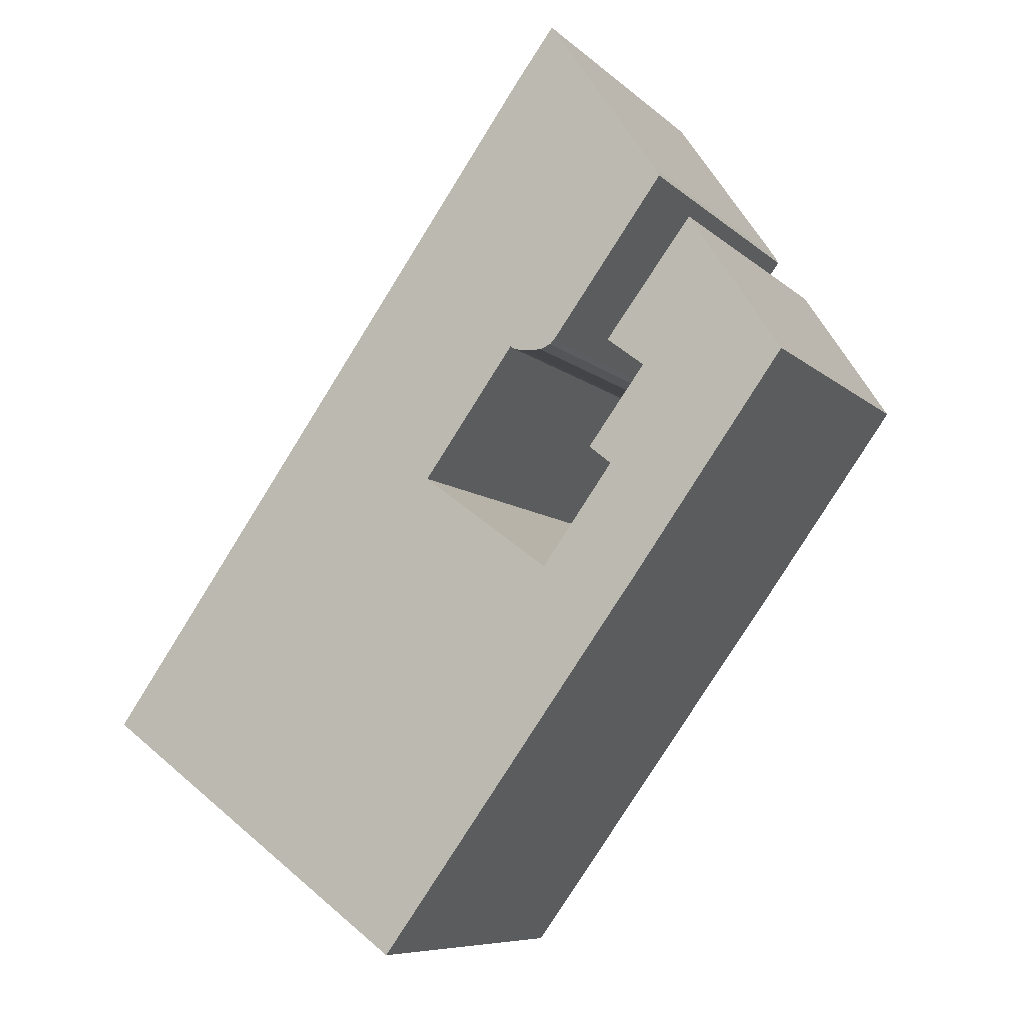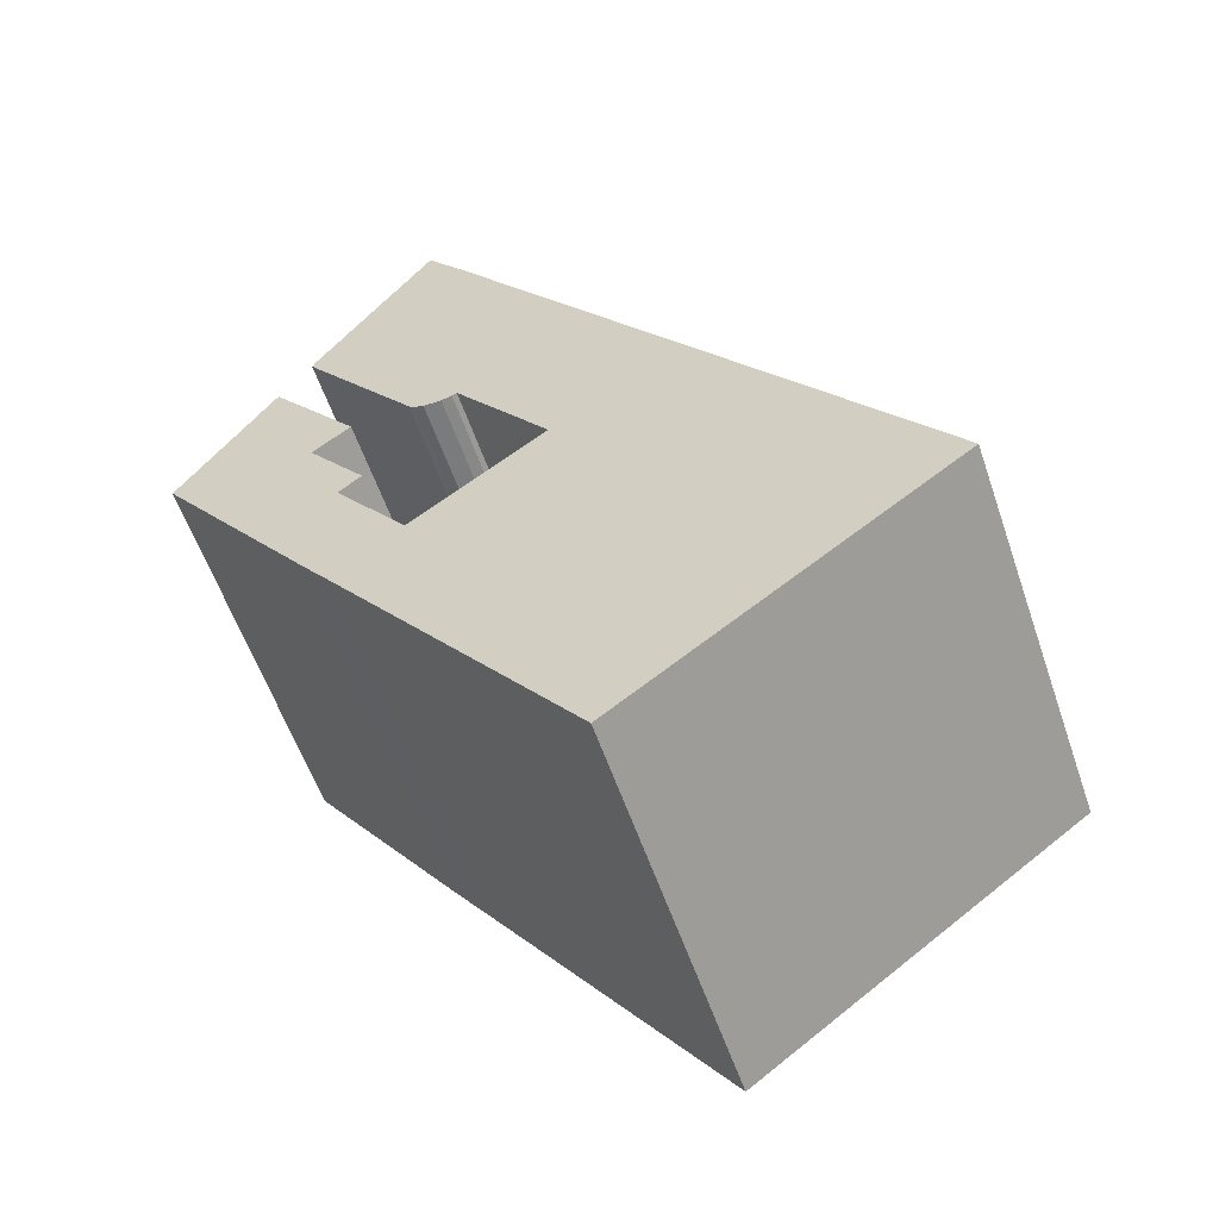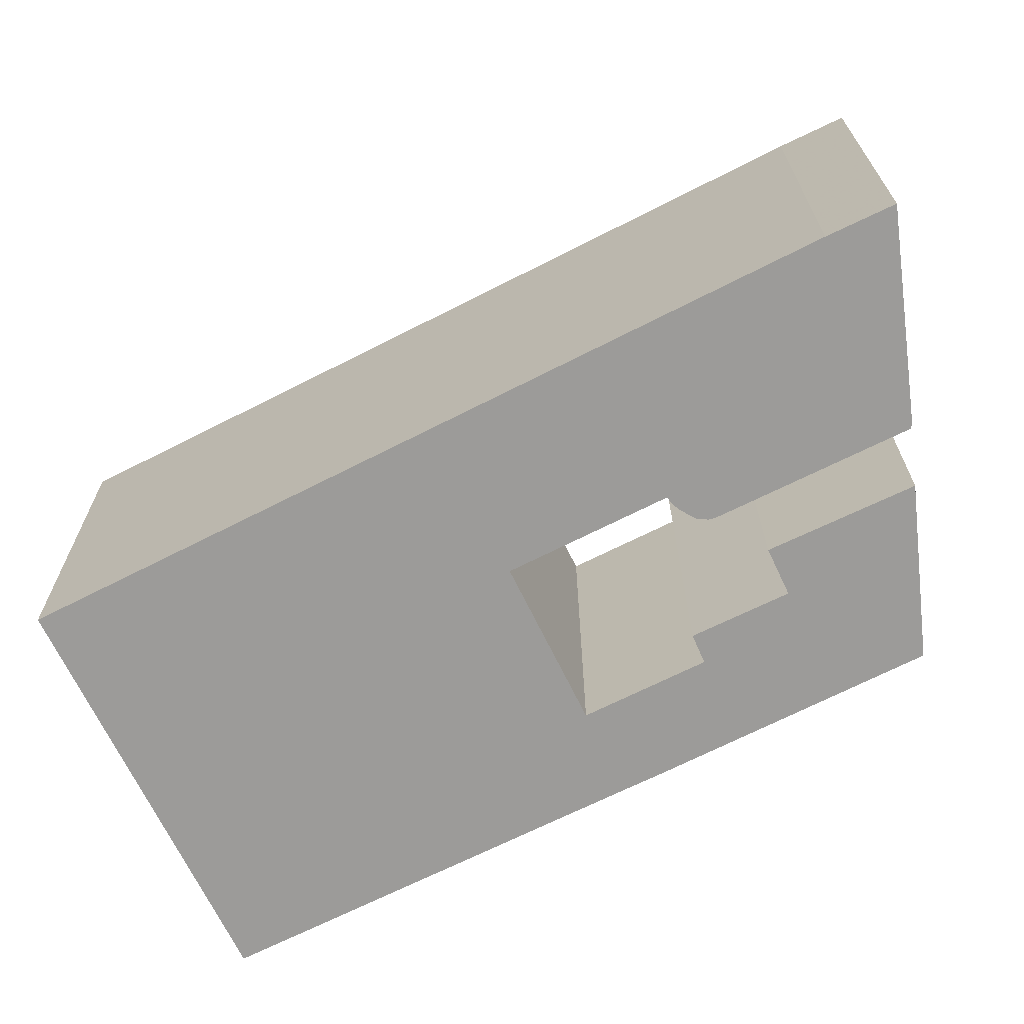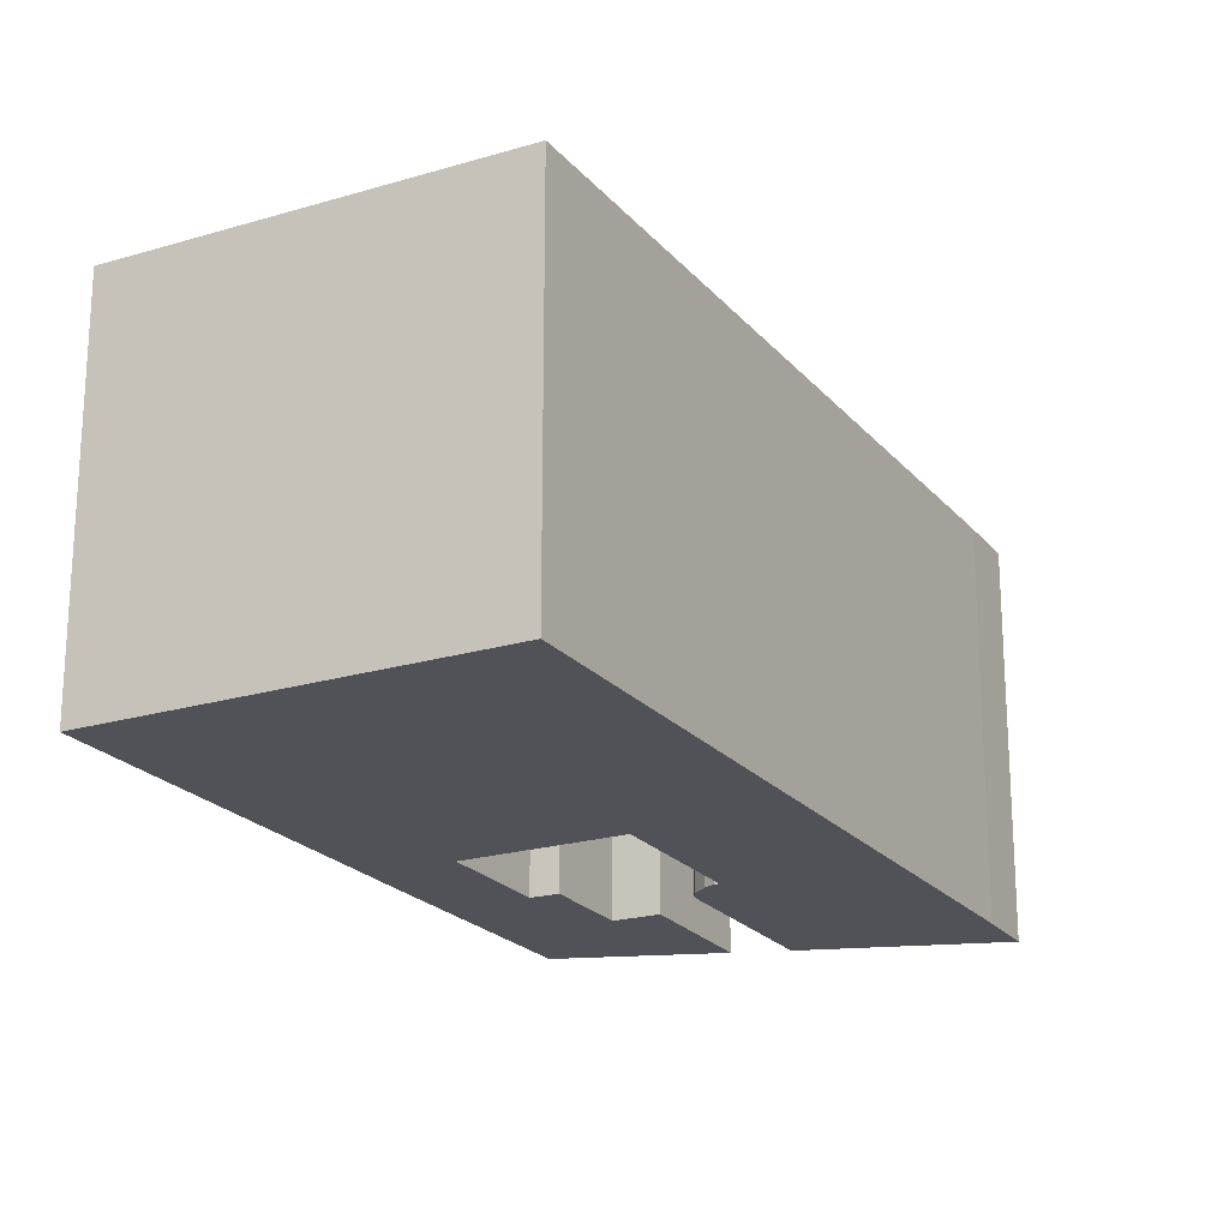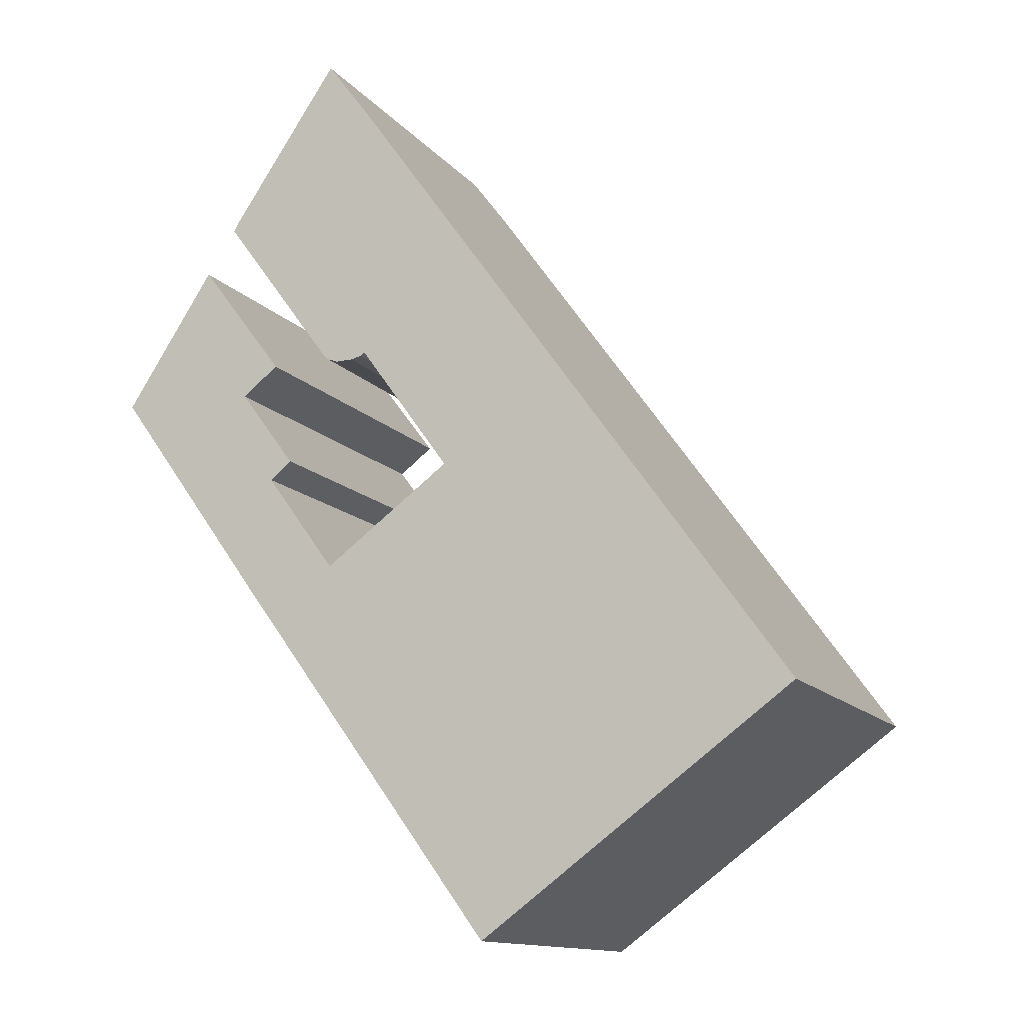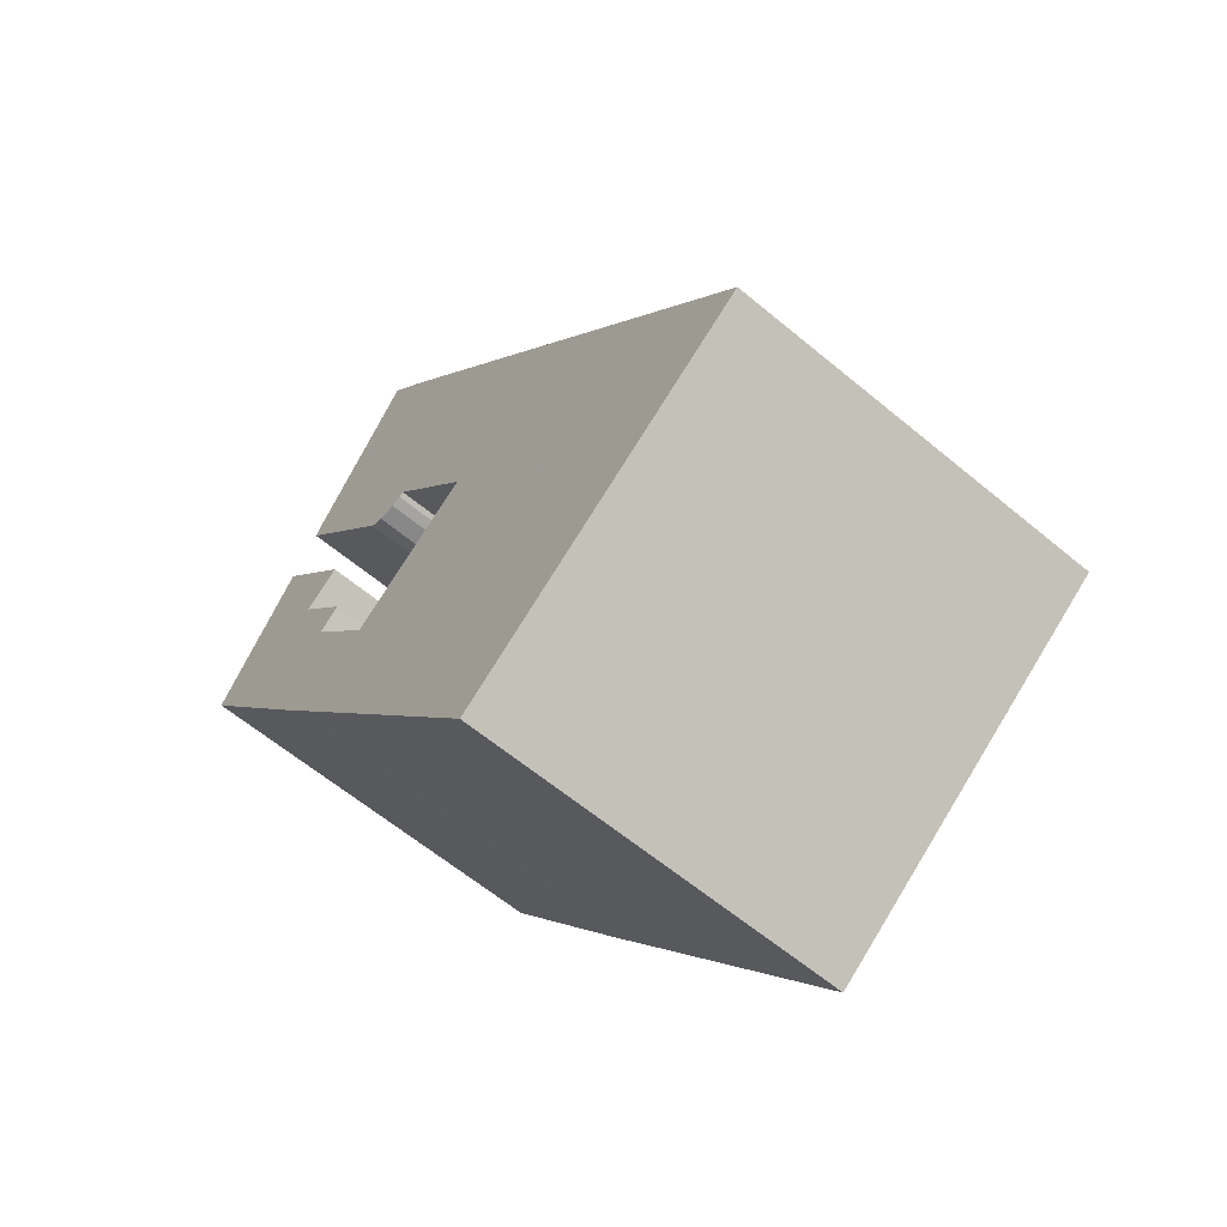
<metadata>
{"format":"obj","ext":"obj","renderer":"f3d","projection":"perspective","resolution":1024,"background":"white","views":[{"elev":-8.1,"azim":24.8,"up":"+Z"},{"elev":-57.9,"azim":-161.1,"up":"+Z"},{"elev":-69.7,"azim":-27.4,"up":"+Y"},{"elev":-21.6,"azim":-115.7,"up":"+Y"},{"elev":-12.9,"azim":-156.4,"up":"+Z"},{"elev":-62.1,"azim":-130.2,"up":"+Z"}]}
</metadata>
<code>
g default
v -5.332 0 -13.2
v -1.719 0 -15.86
v 6.516 0 -4.581
v 7.175 0 -3.692
v 12.56 0 3.781
v 9.443 0 8.529
v 6.495 0 4.625
v 7.76 0 3.658
v 5.815 0 1.034
v 6.568 0 0.4225
v 4.14 0 -2.914
v -0.2593 0 0.3362
v 2.904 0 4.715
v 3.064 0 4.614
v 3.423 0 4.525
v 4.023 0 4.515
v 4.381 0 4.659
v 4.527 0 4.792
v 8.396 0 10.06
v 8.272 0 10.31
v 4.484 0 15.85
v 3.116 0 14.02
v -12.57 0 -7.884
v -5.332 12.83 -13.2
v -1.719 12.83 -15.86
v 6.516 12.83 -4.581
v 7.175 12.83 -3.692
v 12.56 12.83 3.781
v 9.443 12.83 8.529
v 6.495 12.83 4.625
v 7.76 12.83 3.658
v 5.815 12.83 1.034
v 6.568 12.83 0.4225
v 4.14 12.83 -2.914
v -0.2593 12.83 0.3362
v 2.904 12.83 4.715
v 3.064 12.83 4.614
v 3.423 12.83 4.525
v 4.023 12.83 4.515
v 4.381 12.83 4.659
v 4.527 12.83 4.792
v 8.396 12.83 10.06
v 8.272 12.83 10.31
v 4.484 12.83 15.85
v 3.116 12.83 14.02
v -12.57 12.83 -7.884
f 21 22 20
f 20 22 19
f 19 22 18
f 18 22 13
f 13 22 12
f 4 11 3
f 23 3 11
f 23 11 12
f 23 12 22
f 1 3 23
f 3 1 2
f 6 7 5
f 8 5 7
f 9 5 8
f 10 5 9
f 11 5 10
f 5 11 4
f 18 13 17
f 14 17 13
f 15 17 14
f 17 15 16
f 43 45 44
f 42 45 43
f 41 45 42
f 36 45 41
f 35 45 36
f 26 34 27
f 34 26 46
f 35 34 46
f 45 35 46
f 46 26 24
f 25 24 26
f 28 30 29
f 30 28 31
f 31 28 32
f 32 28 33
f 33 28 34
f 27 34 28
f 40 36 41
f 36 40 37
f 37 40 38
f 39 38 40
f 22 21 44
f 44 45 22
f 21 20 43
f 43 44 21
f 20 19 42
f 42 43 20
f 19 18 41
f 41 42 19
f 13 12 35
f 35 36 13
f 4 3 26
f 26 27 4
f 12 11 34
f 34 35 12
f 23 22 45
f 45 46 23
f 1 23 46
f 46 24 1
f 2 1 24
f 24 25 2
f 3 2 25
f 25 26 3
f 7 6 29
f 29 30 7
f 6 5 28
f 28 29 6
f 8 7 30
f 30 31 8
f 9 8 31
f 31 32 9
f 10 9 32
f 32 33 10
f 11 10 33
f 33 34 11
f 5 4 27
f 27 28 5
f 18 17 40
f 40 41 18
f 14 13 36
f 36 37 14
f 15 14 37
f 37 38 15
f 16 15 38
f 38 39 16
f 17 16 39
f 39 40 17

</code>
